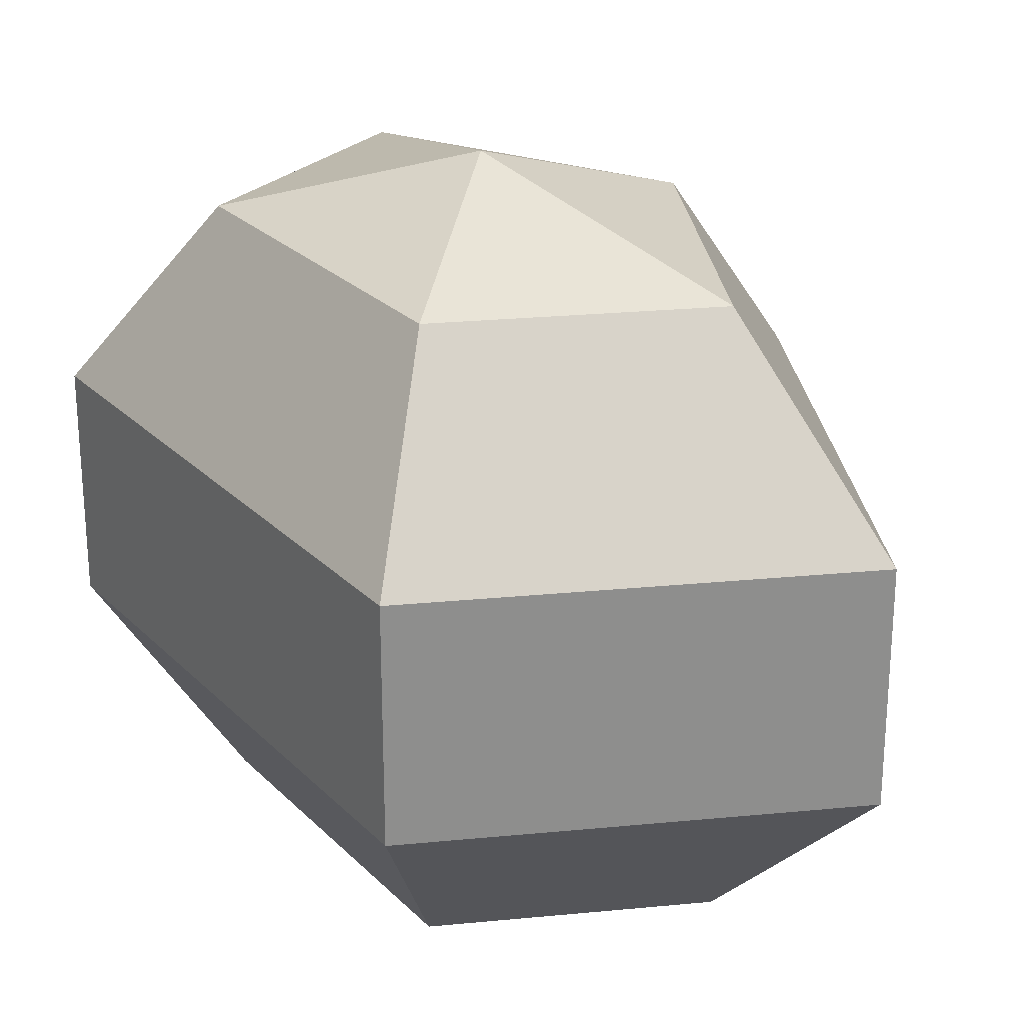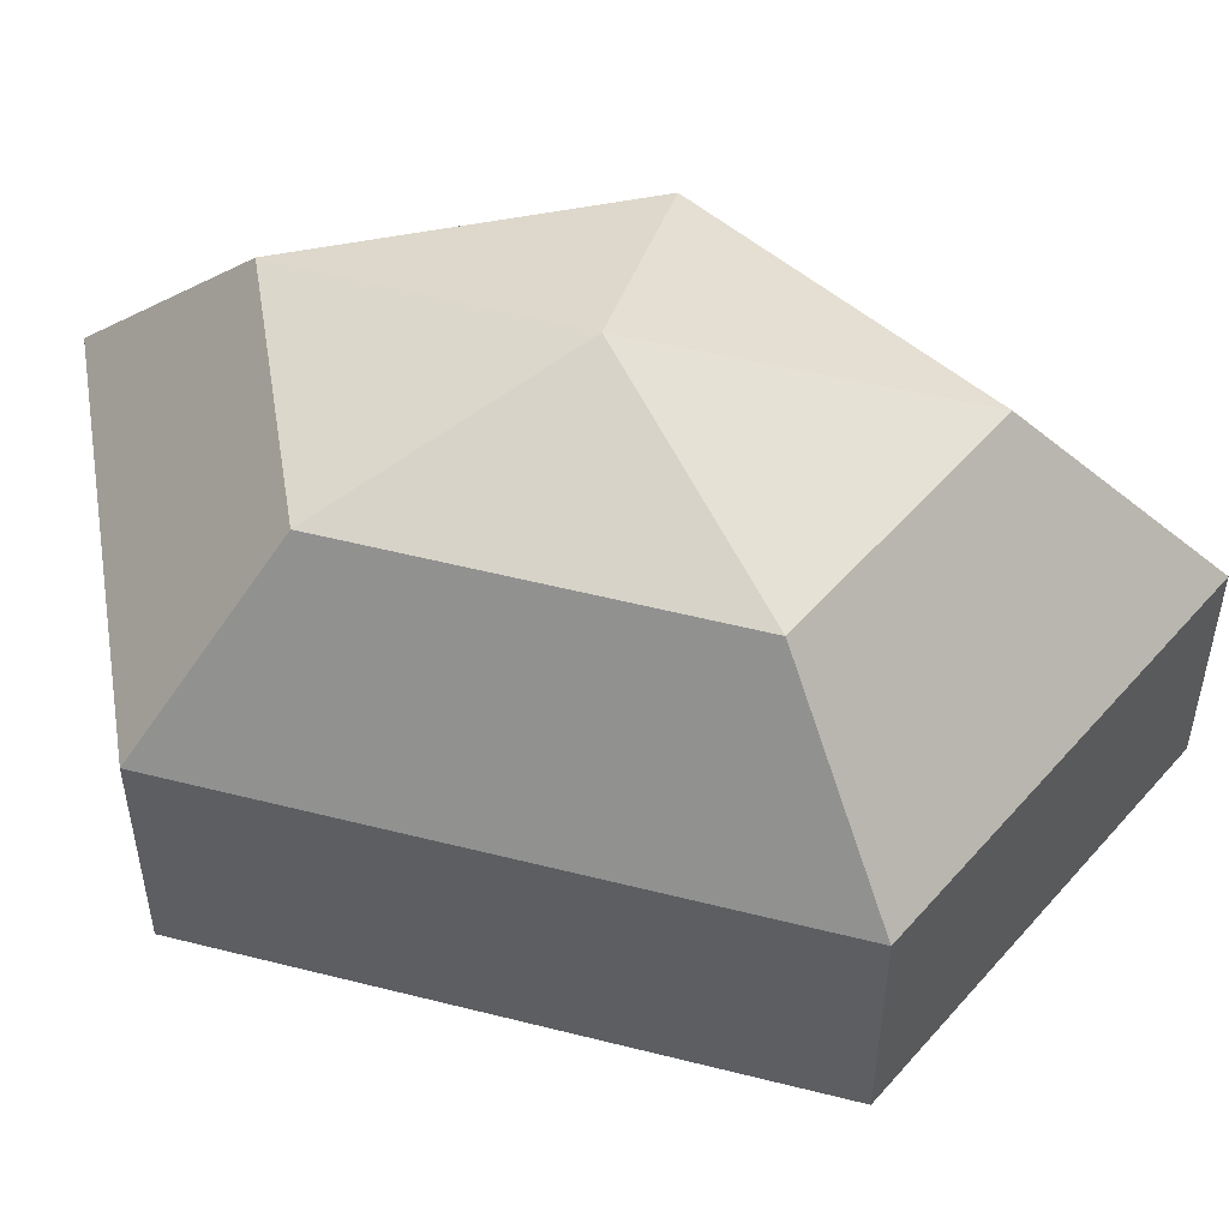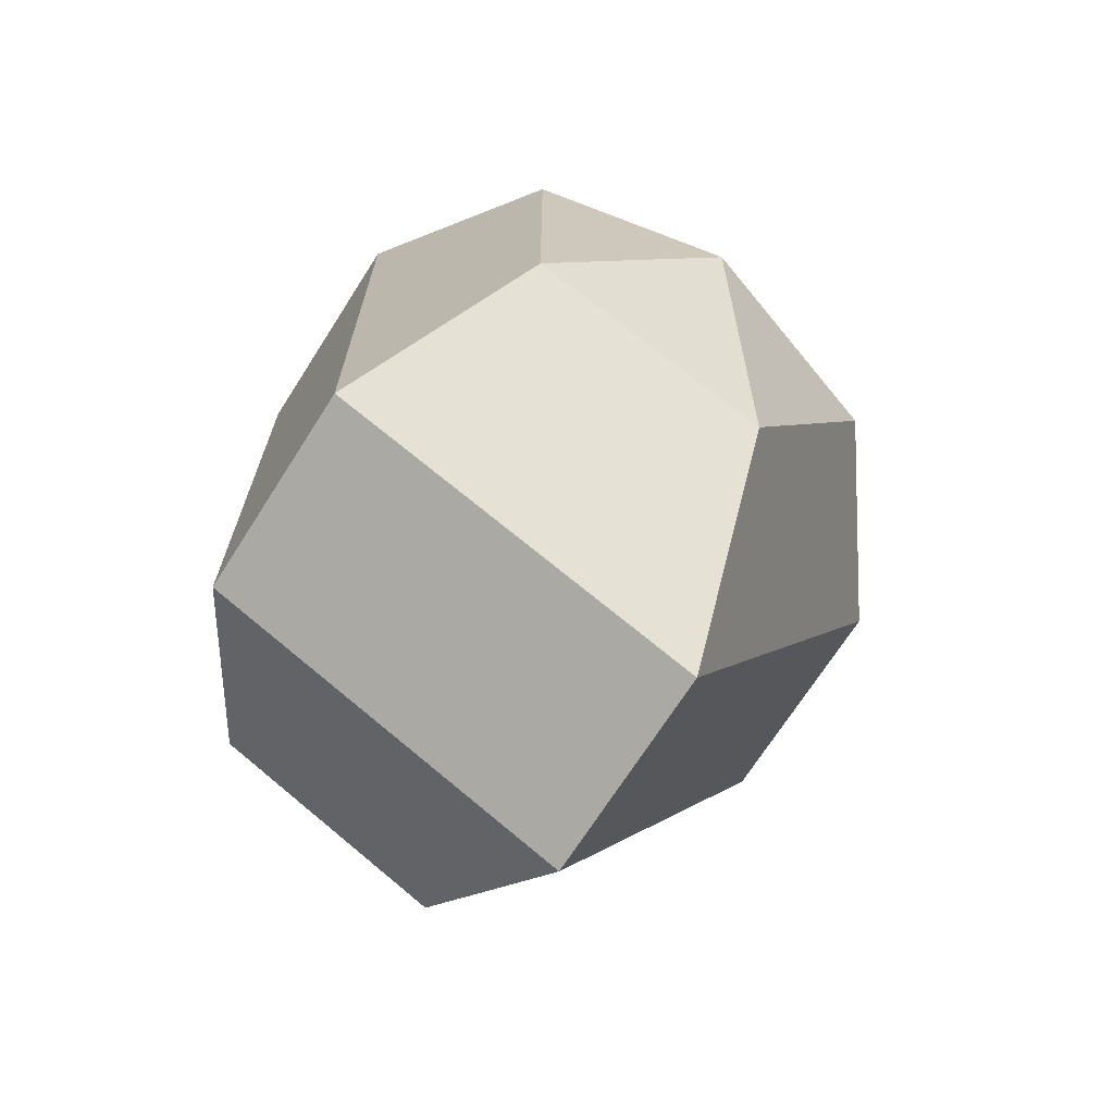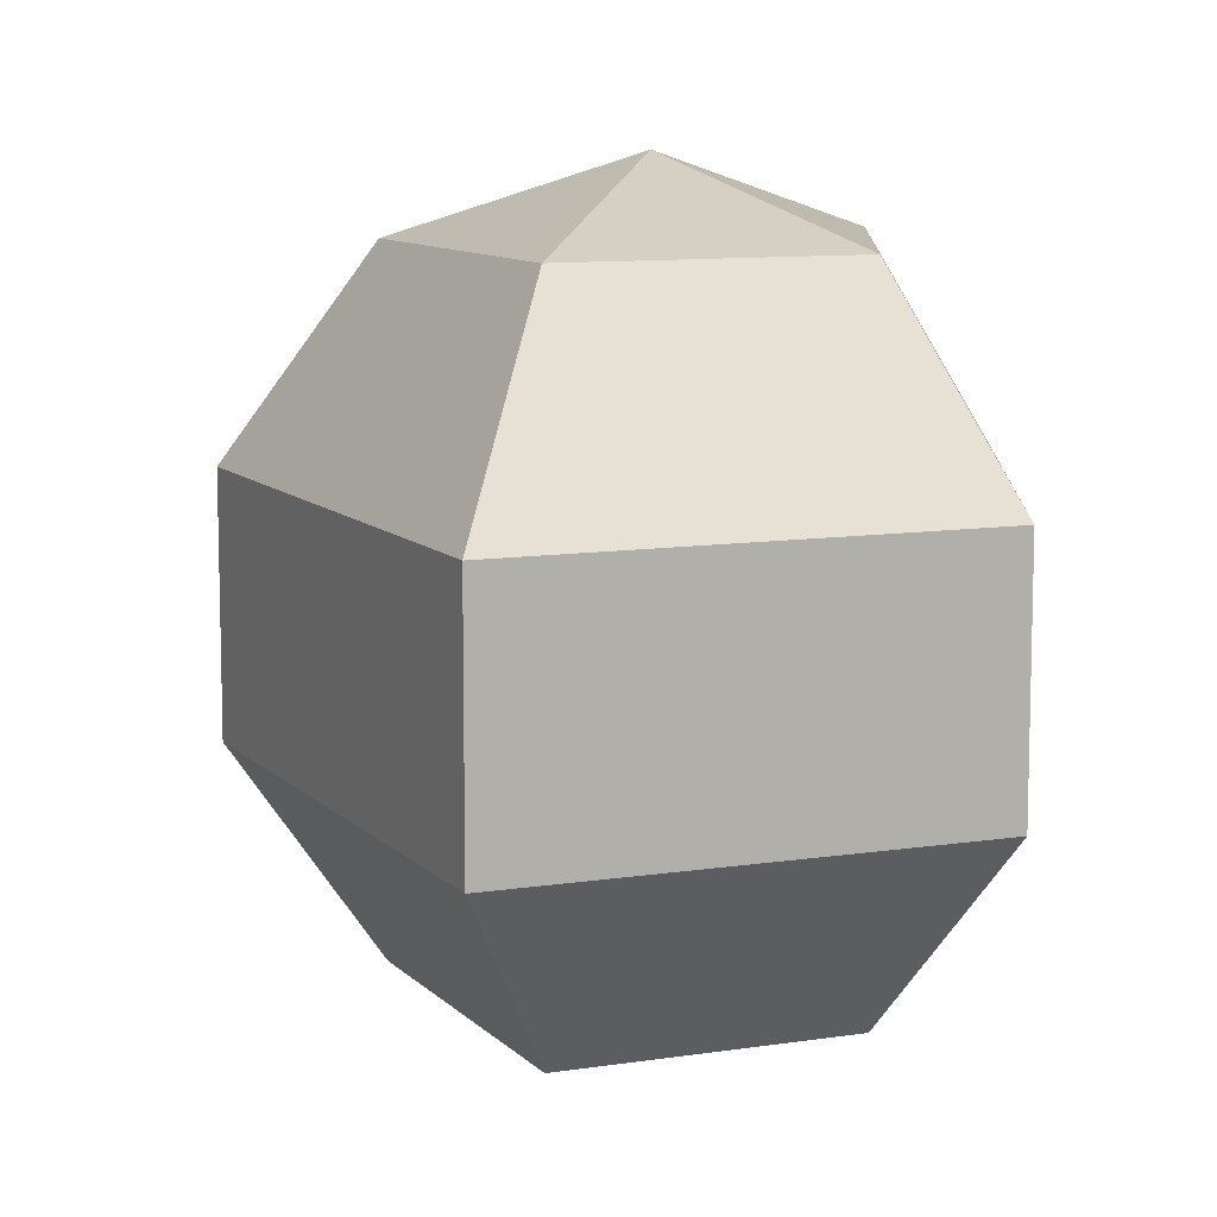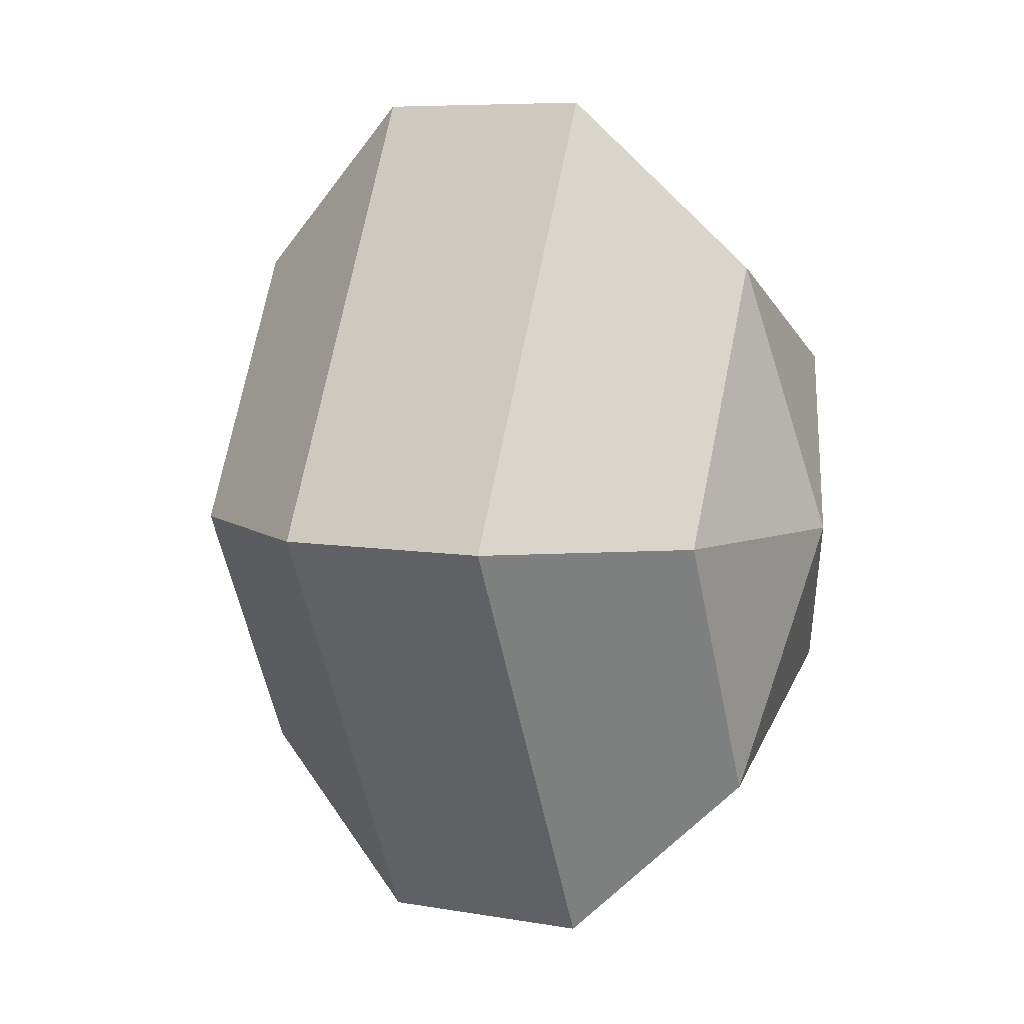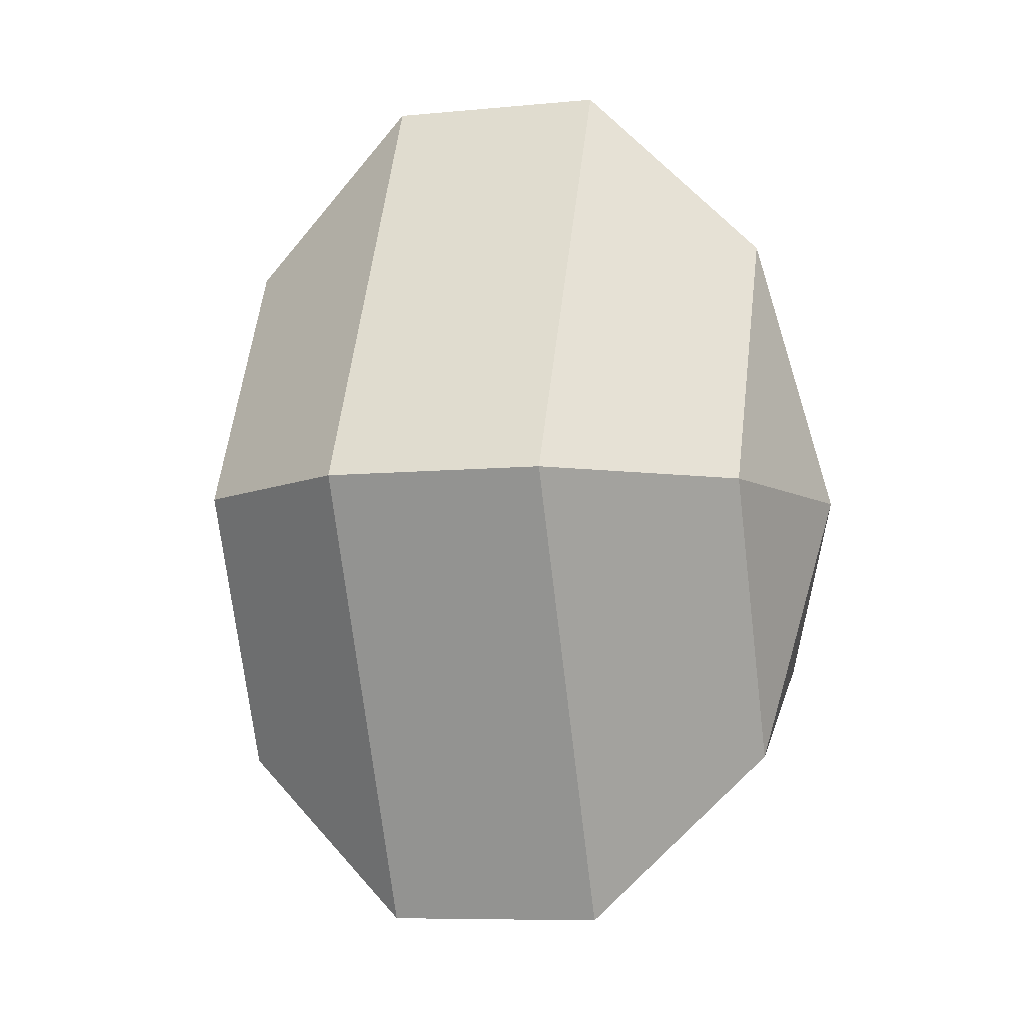
<metadata>
{"format":"obj","ext":"obj","renderer":"f3d","projection":"perspective","resolution":1024,"background":"white","views":[{"elev":25.5,"azim":146.7,"up":"+Z"},{"elev":52.4,"azim":105.3,"up":"+Z"},{"elev":-70.0,"azim":147.5,"up":"+Y"},{"elev":10.0,"azim":2.7,"up":"+Z"},{"elev":7.7,"azim":-64.3,"up":"+Y"},{"elev":-8.0,"azim":-74.9,"up":"+Y"}]}
</metadata>
<code>
v 280 143 166.5
v 280 143 166.5
v 280 143 166.5
v 280 143 166.5
v 280 143 166.5
v 280 143 166.5
v 276.2 143 167.7
v 278.8 137.9 167.7
v 283.1 139.9 167.7
v 283.1 146.1 167.7
v 278.8 148.1 167.7
v 276.2 143 167.7
v 273.8 143 171
v 278.1 134.8 171
v 285 137.9 171
v 285 148.1 171
v 278.1 151.2 171
v 273.8 143 171
v 273.8 143 175
v 278.1 134.8 175
v 285 137.9 175
v 285 148.1 175
v 278.1 151.2 175
v 273.8 143 175
v 276.2 143 178.3
v 278.8 137.9 178.3
v 283.1 139.9 178.3
v 283.1 146.1 178.3
v 278.8 148.1 178.3
v 276.2 143 178.3
v 280 143 179.5
v 280 143 179.5
v 280 143 179.5
v 280 143 179.5
v 280 143 179.5
v 280 143 179.5
g foo
f 8 7 1
f 9 8 2
f 10 9 3
f 11 10 4
f 12 11 5
f 14 13 7
f 15 14 8
f 16 15 9
f 17 16 10
f 18 17 11
f 20 19 13
f 21 20 14
f 22 21 15
f 23 22 16
f 24 23 17
f 26 25 19
f 27 26 20
f 28 27 21
f 29 28 22
f 30 29 23
f 32 31 25
f 33 32 26
f 34 33 27
f 35 34 28
f 36 35 29
f 2 8 1
f 3 9 2
f 4 10 3
f 5 11 4
f 6 12 5
f 8 14 7
f 9 15 8
f 10 16 9
f 11 17 10
f 12 18 11
f 14 20 13
f 15 21 14
f 16 22 15
f 17 23 16
f 18 24 17
f 20 26 19
f 21 27 20
f 22 28 21
f 23 29 22
f 24 30 23
f 26 32 25
f 27 33 26
f 28 34 27
f 29 35 28
f 30 36 29
g

</code>
